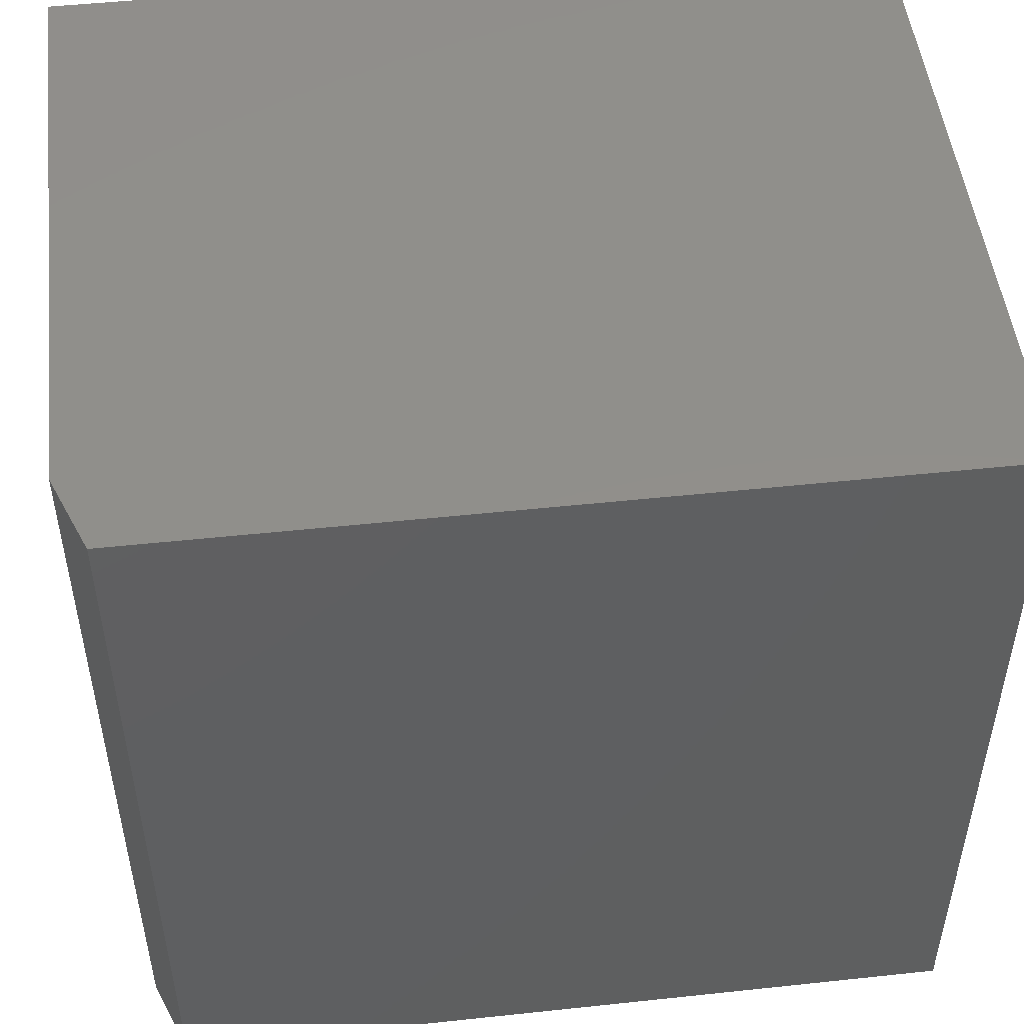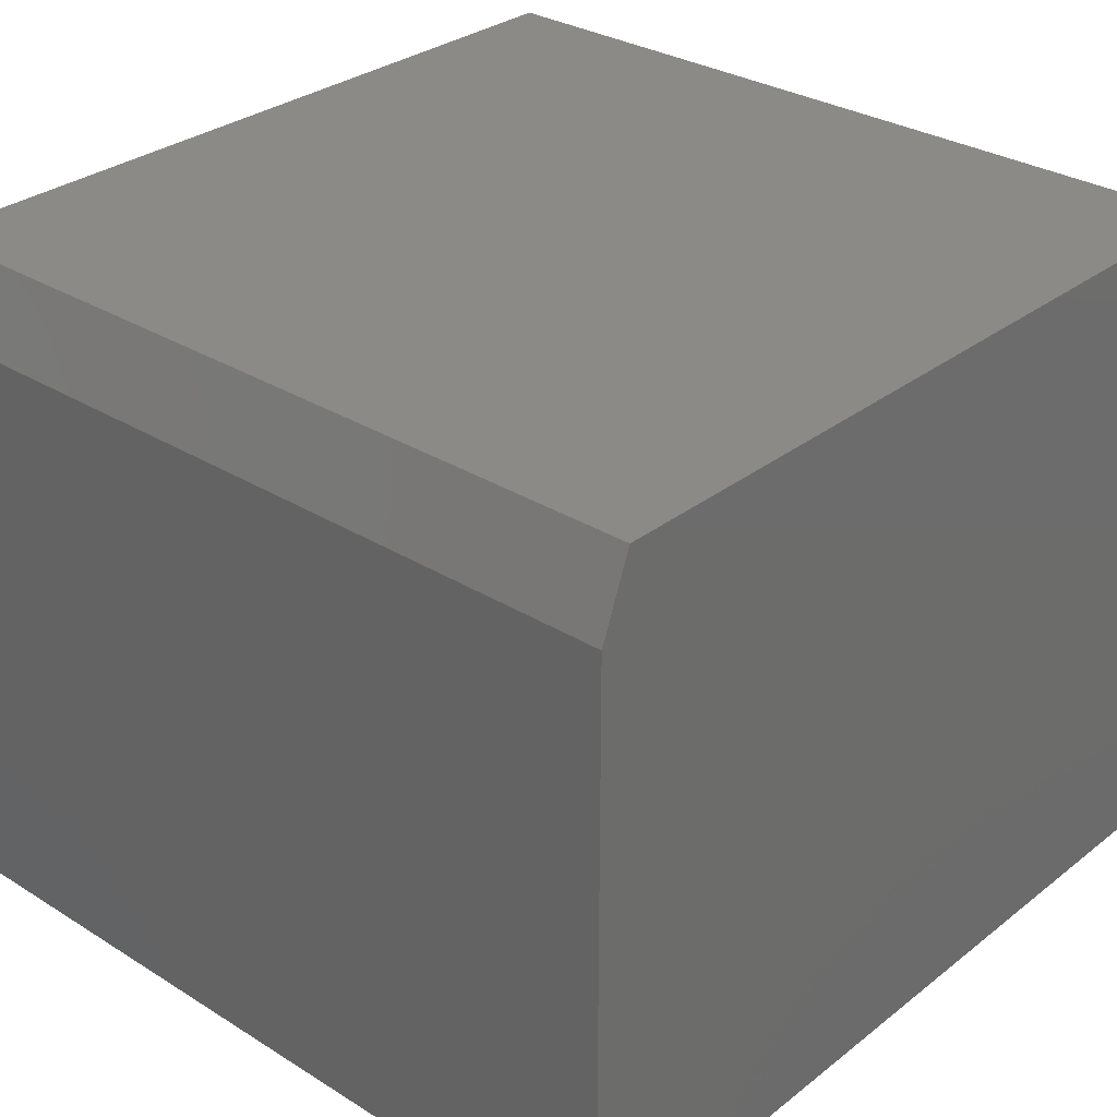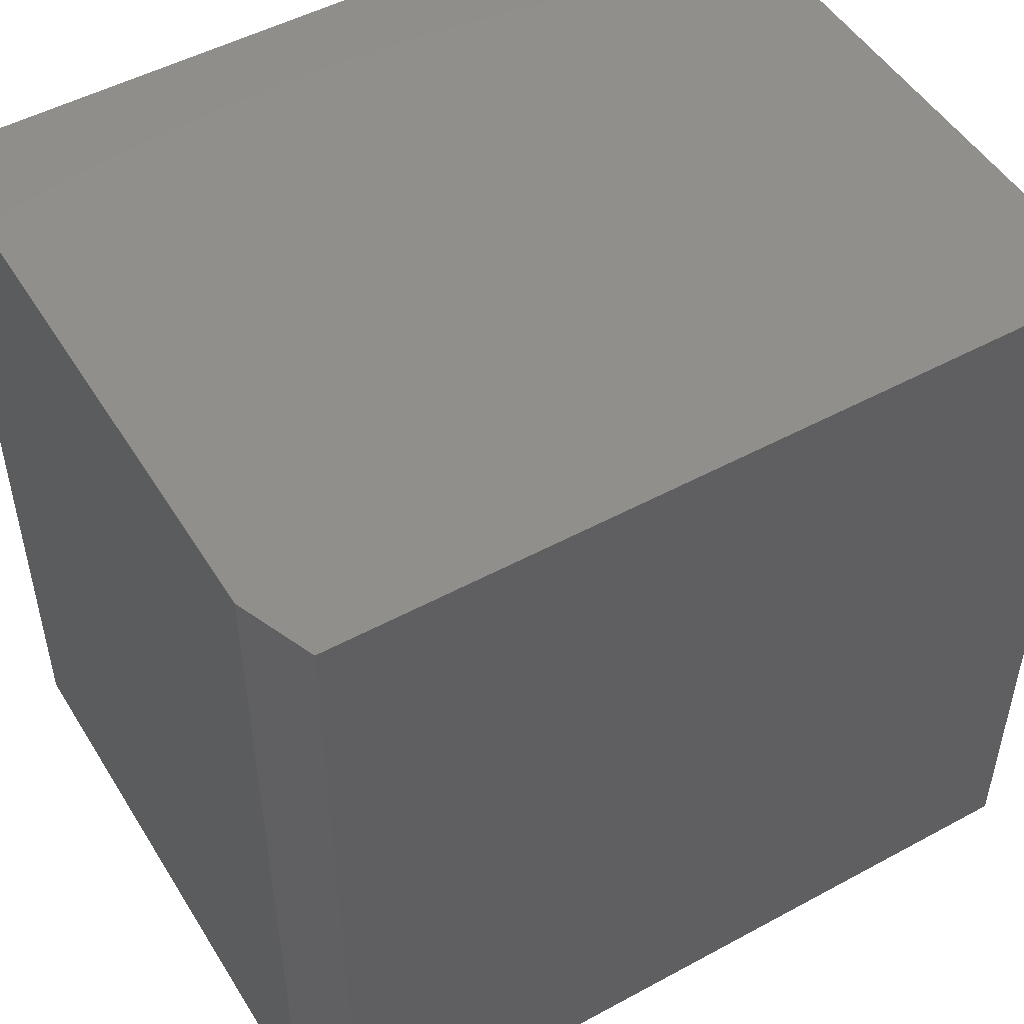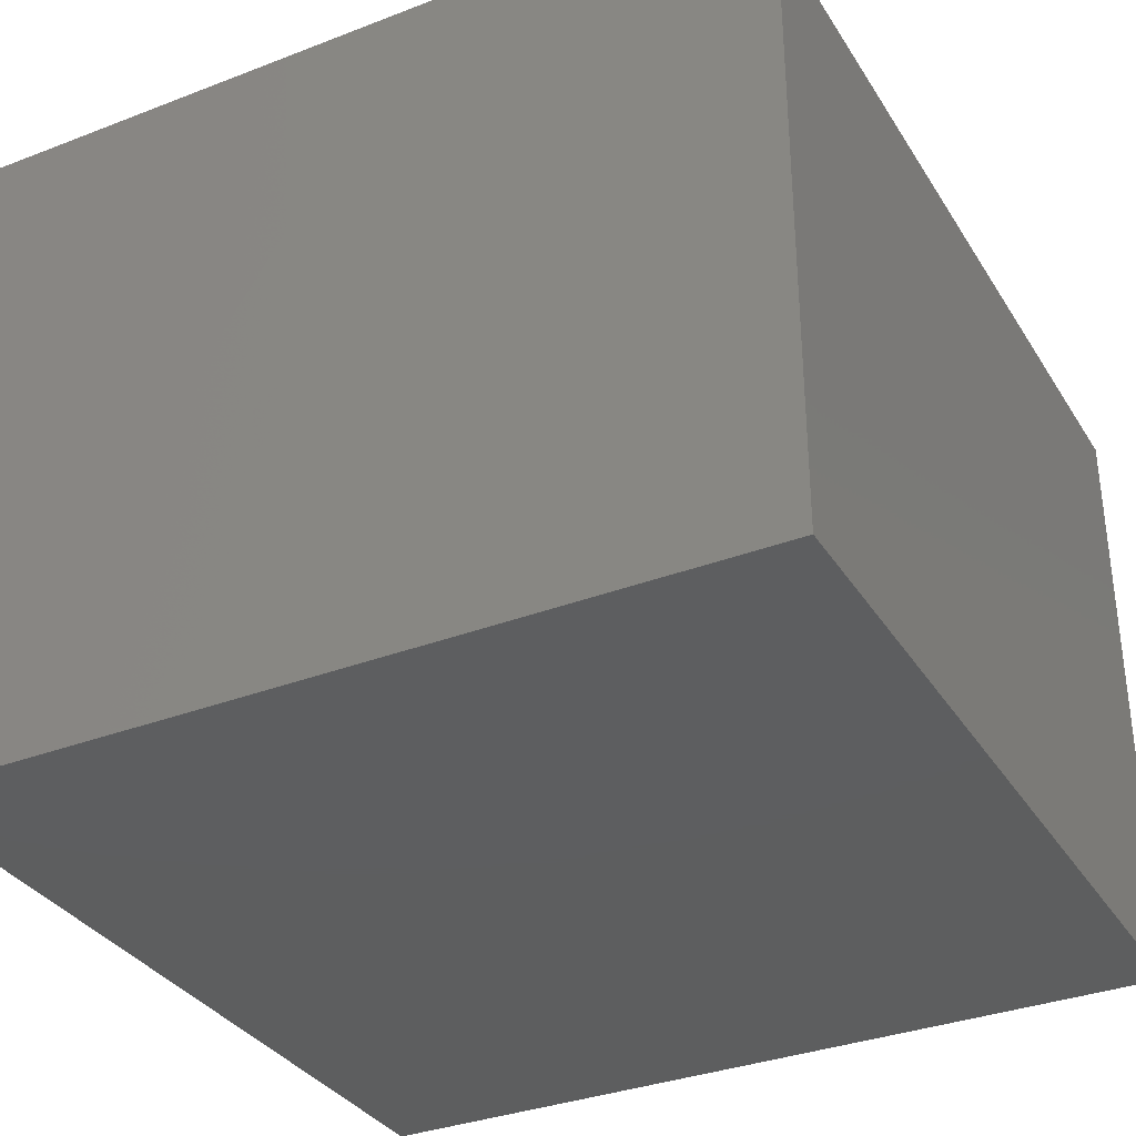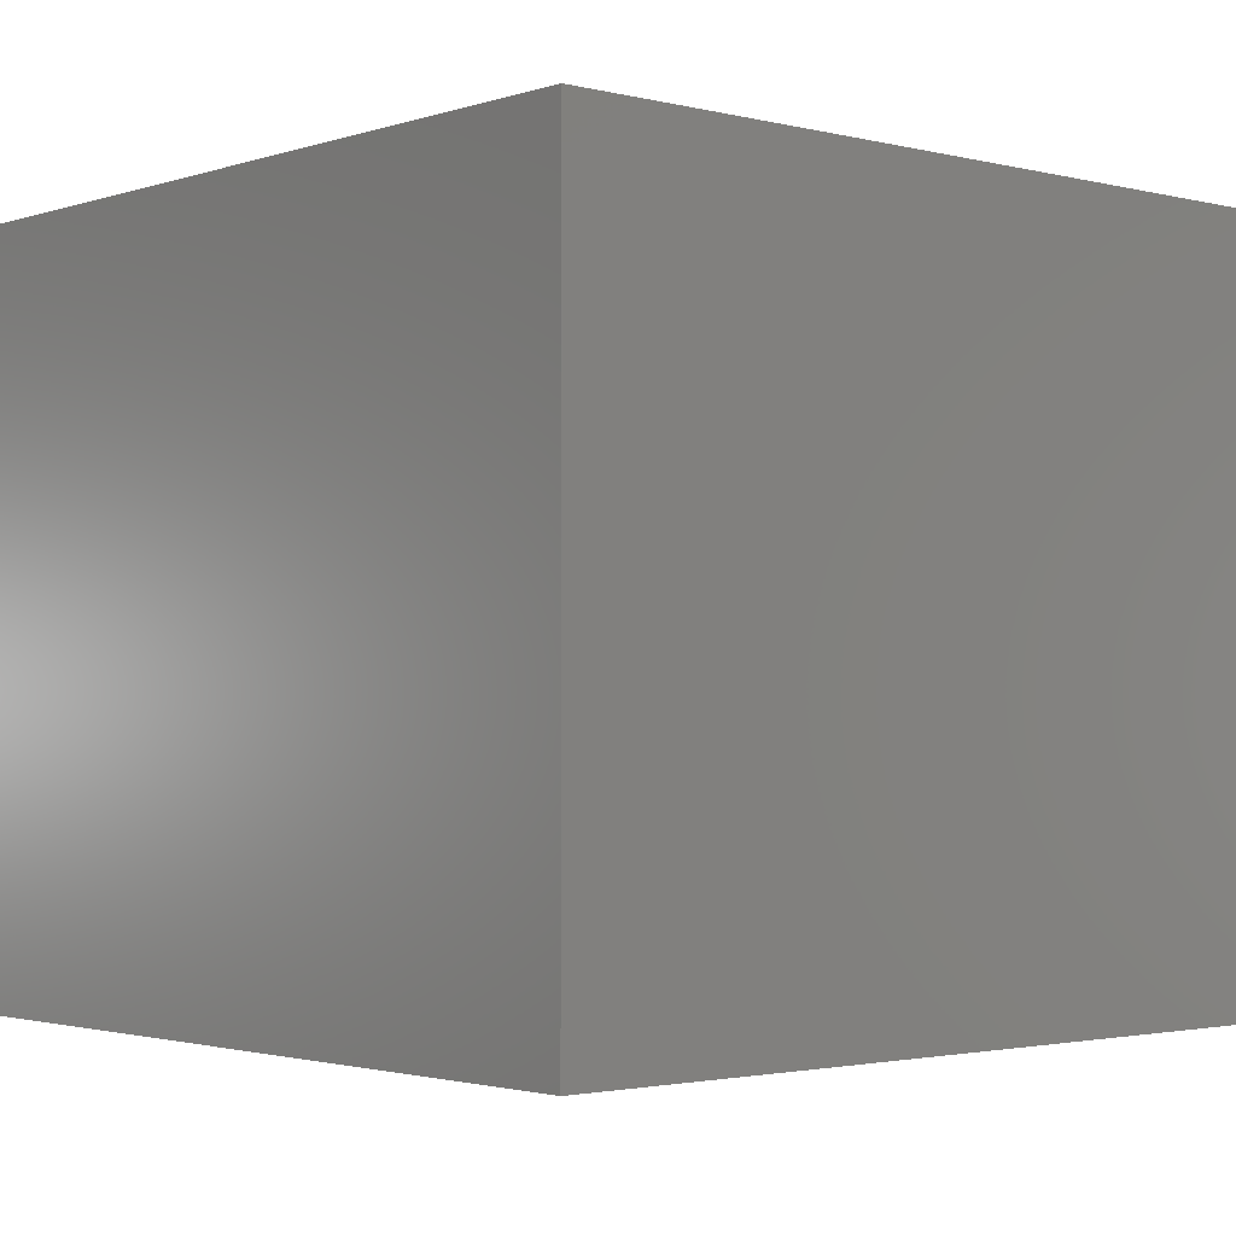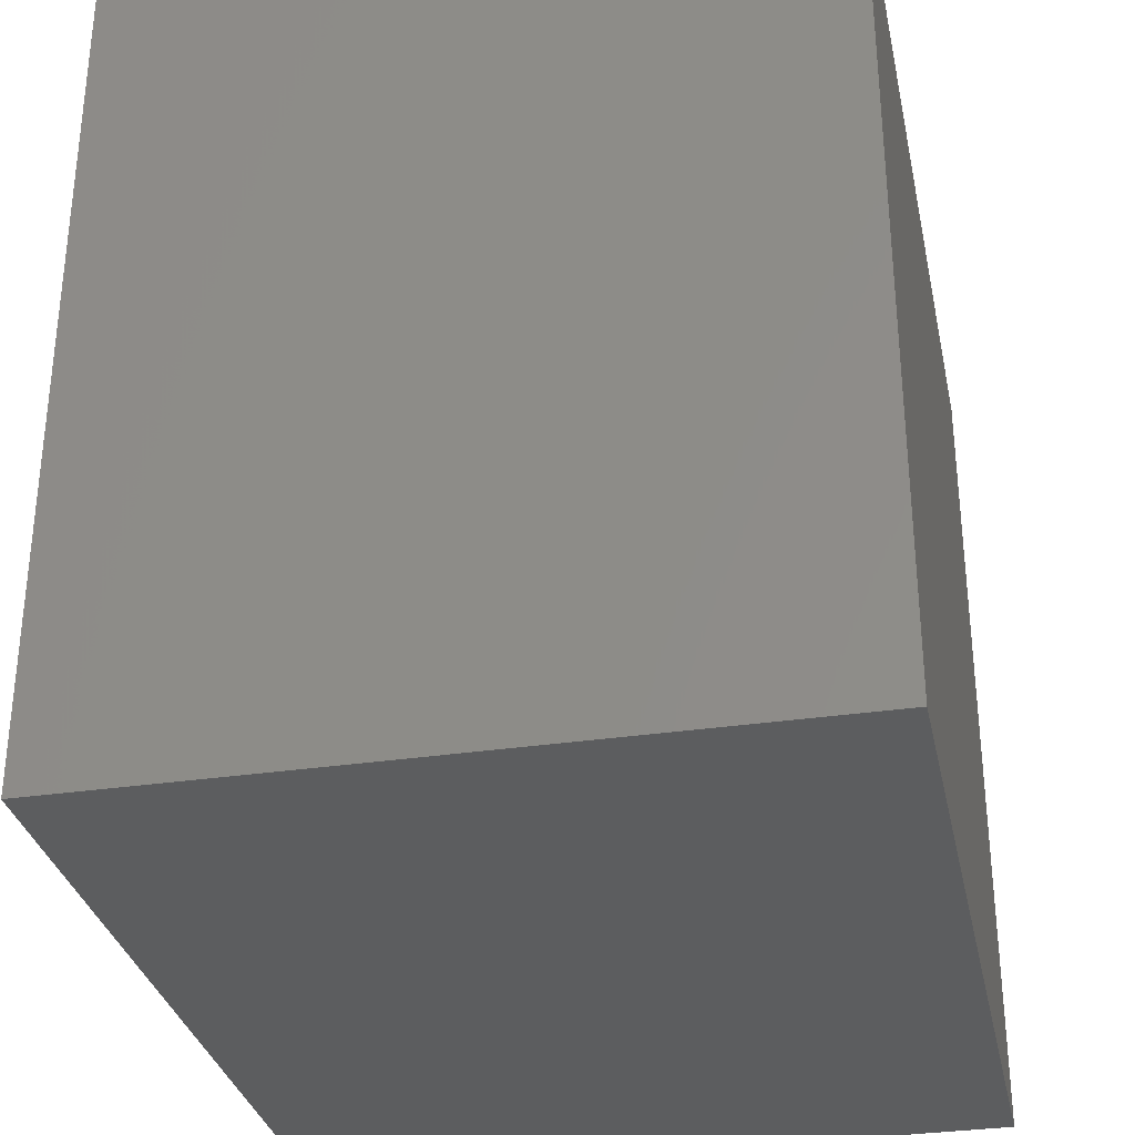
<metadata>
{"format":"stl","ext":"stl","renderer":"f3d","projection":"perspective","resolution":1024,"background":"white","views":[{"elev":49.9,"azim":173.3,"up":"+Z"},{"elev":30.6,"azim":131.9,"up":"+Y"},{"elev":50.0,"azim":149.2,"up":"+Z"},{"elev":-33.8,"azim":27.6,"up":"+Y"},{"elev":-2.1,"azim":-131.2,"up":"+Y"},{"elev":-32.1,"azim":-78.2,"up":"+Z"}]}
</metadata>
<code>
# stl→obj: 10 verts, 16 faces
v -0.75 0.625 -0.75
v -0.75 0.625 0.75
v 0.6953 0.625 -0.75
v 0.6953 0.625 0.75
v -0.75 -0.625 0.75
v 0.75 -0.625 0.75
v 0.75 0.4844 0.75
v 0.75 -0.625 -0.75
v 0.75 0.4844 -0.75
v -0.75 -0.625 -0.75
f 1 2 3
f 3 2 4
f 2 5 4
f 4 5 6
f 4 6 7
f 8 9 6
f 6 9 7
f 10 1 8
f 8 1 3
f 8 3 9
f 9 3 7
f 7 3 4
f 10 8 5
f 5 8 6
f 5 2 10
f 10 2 1

</code>
